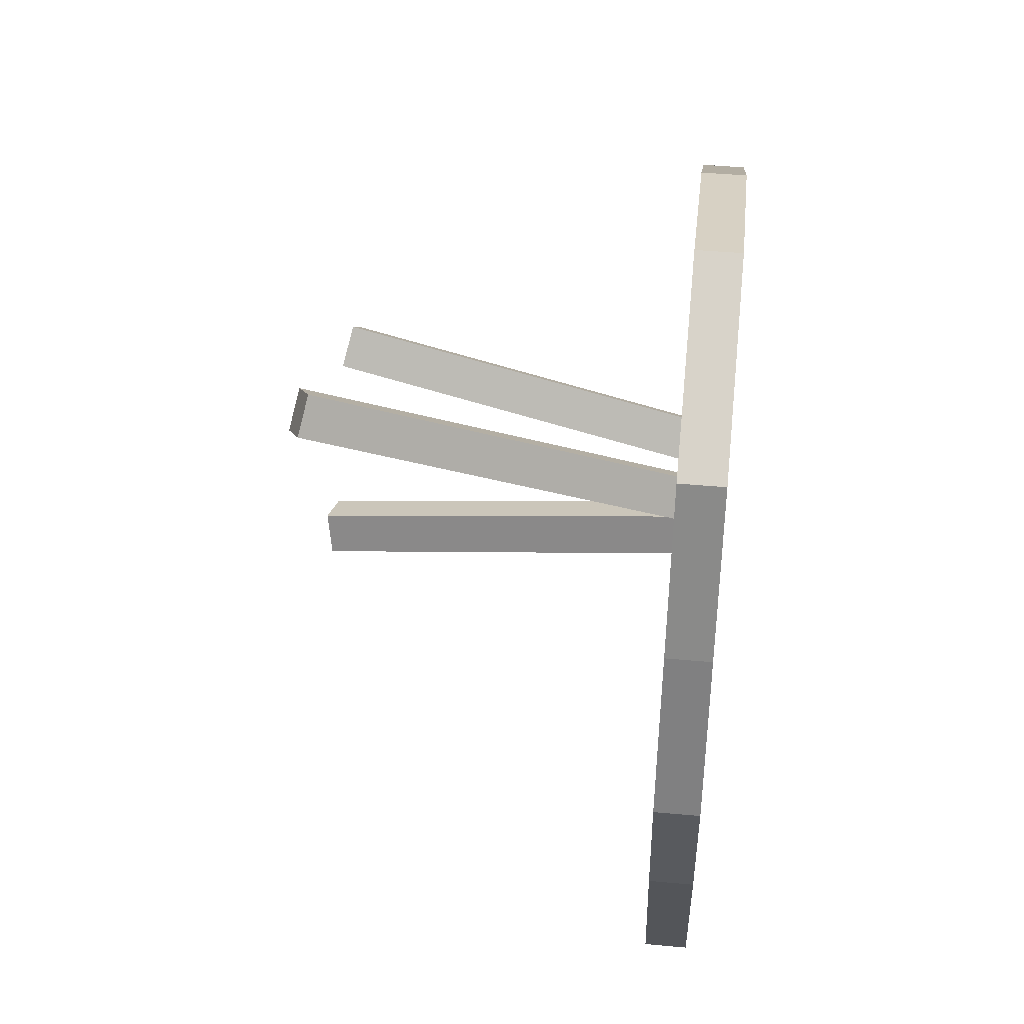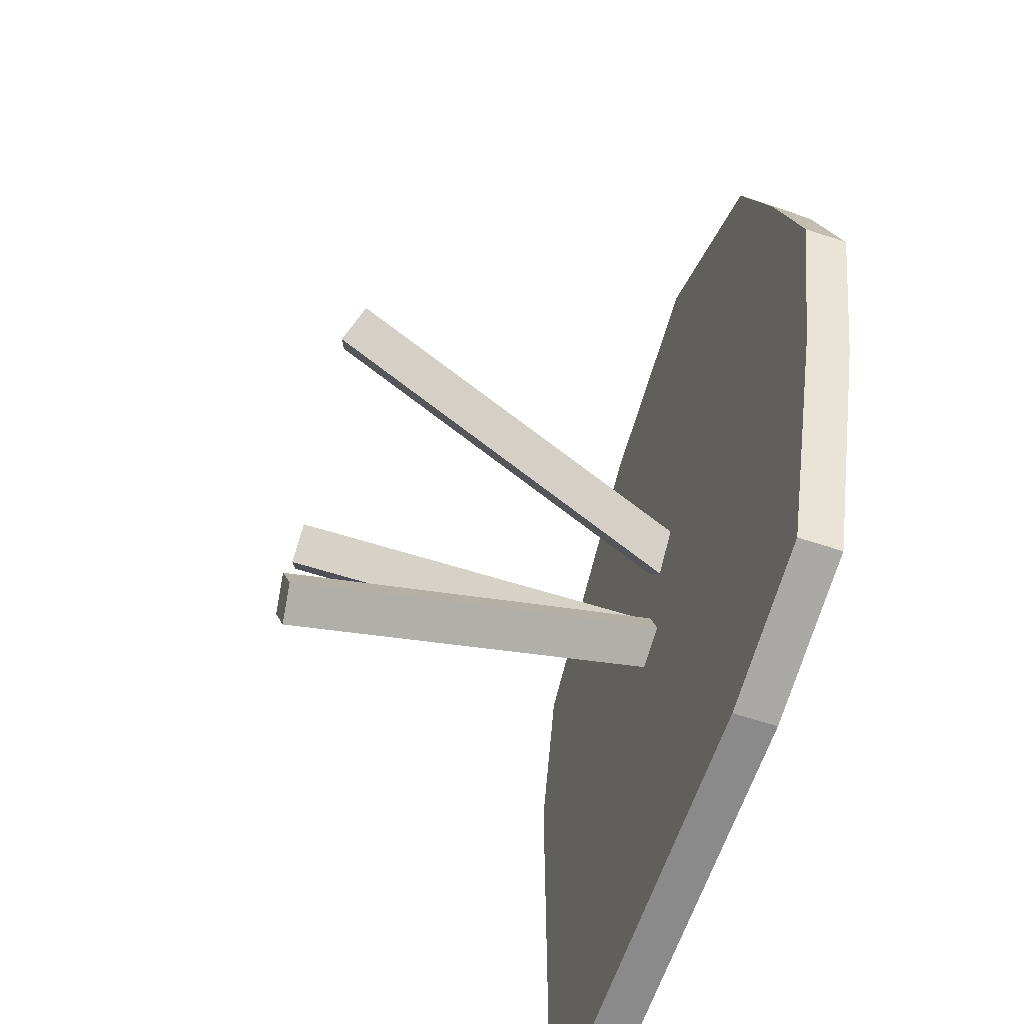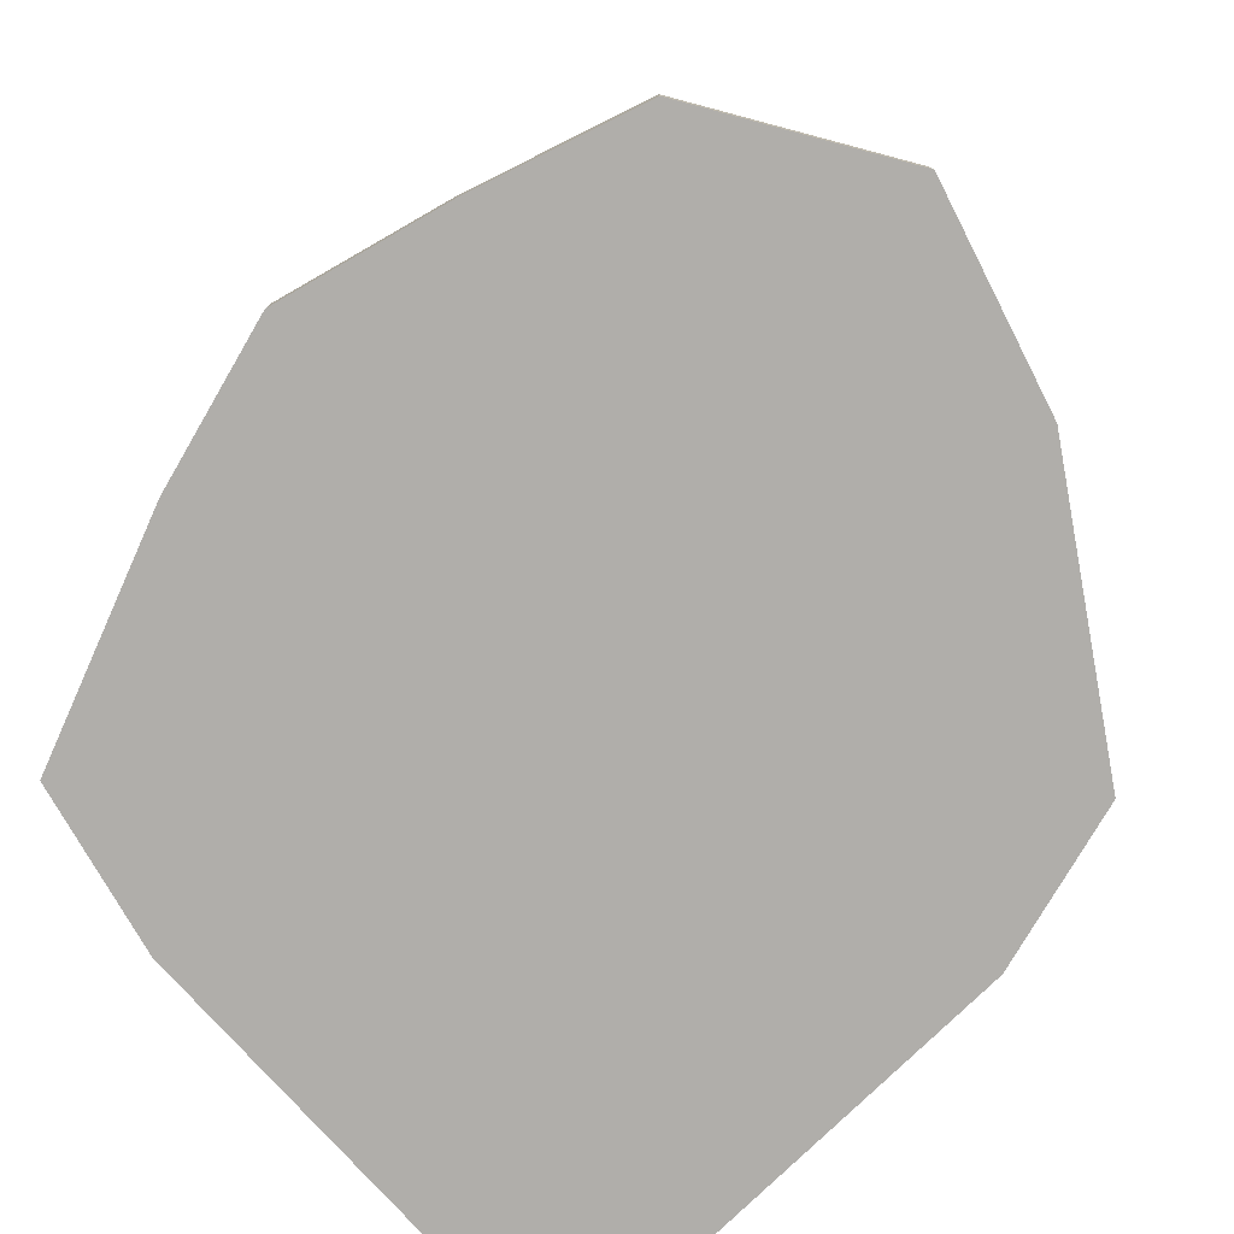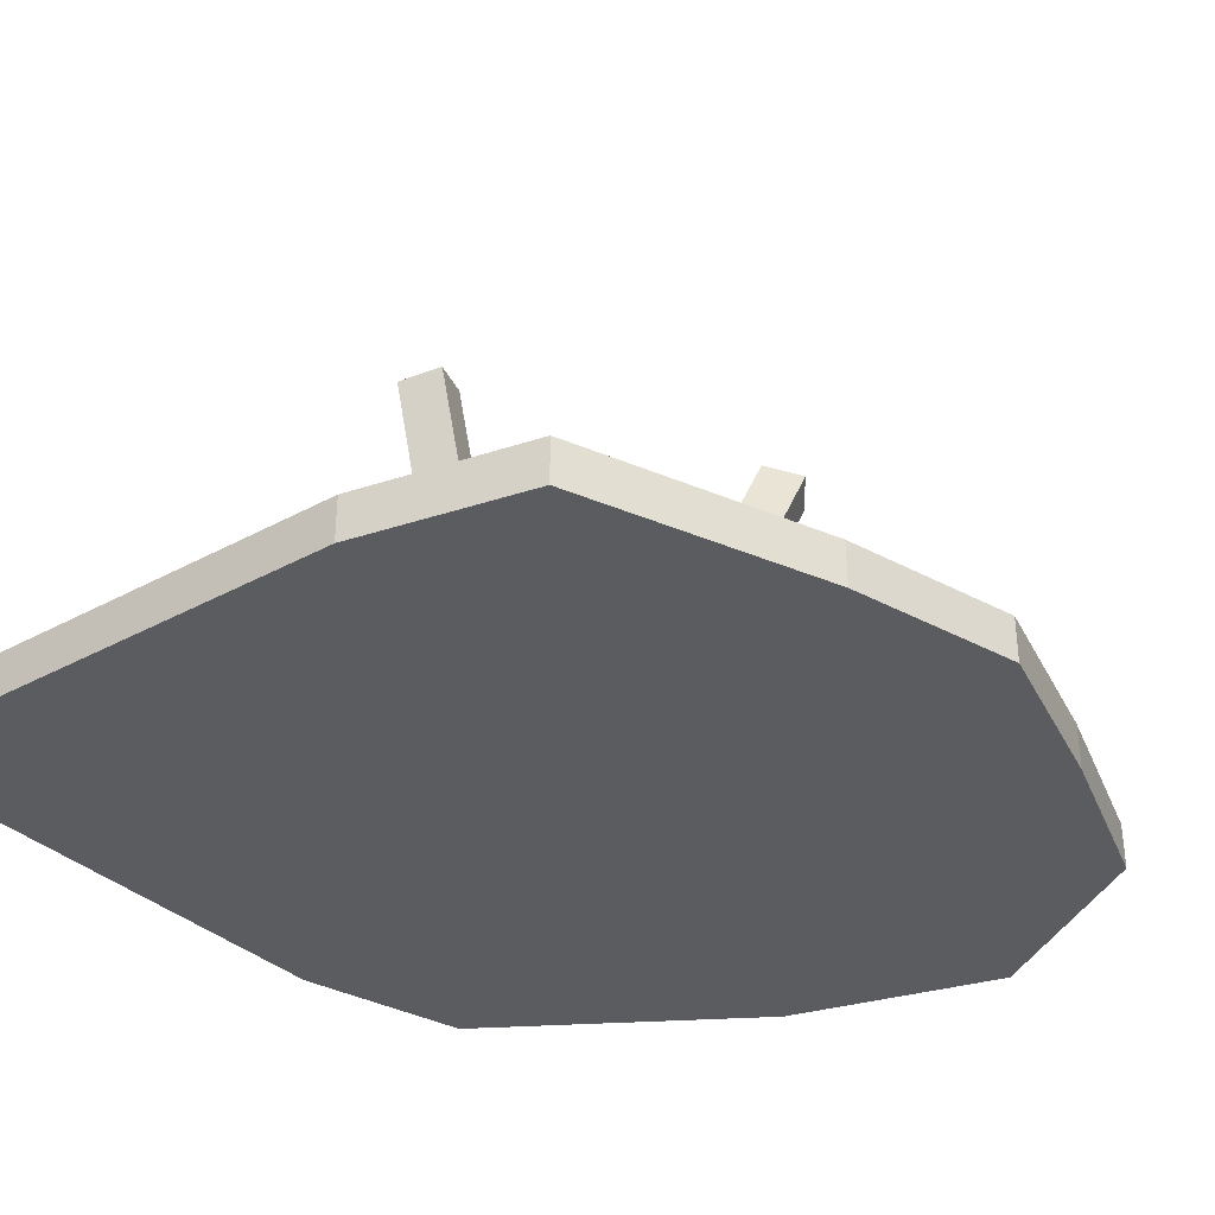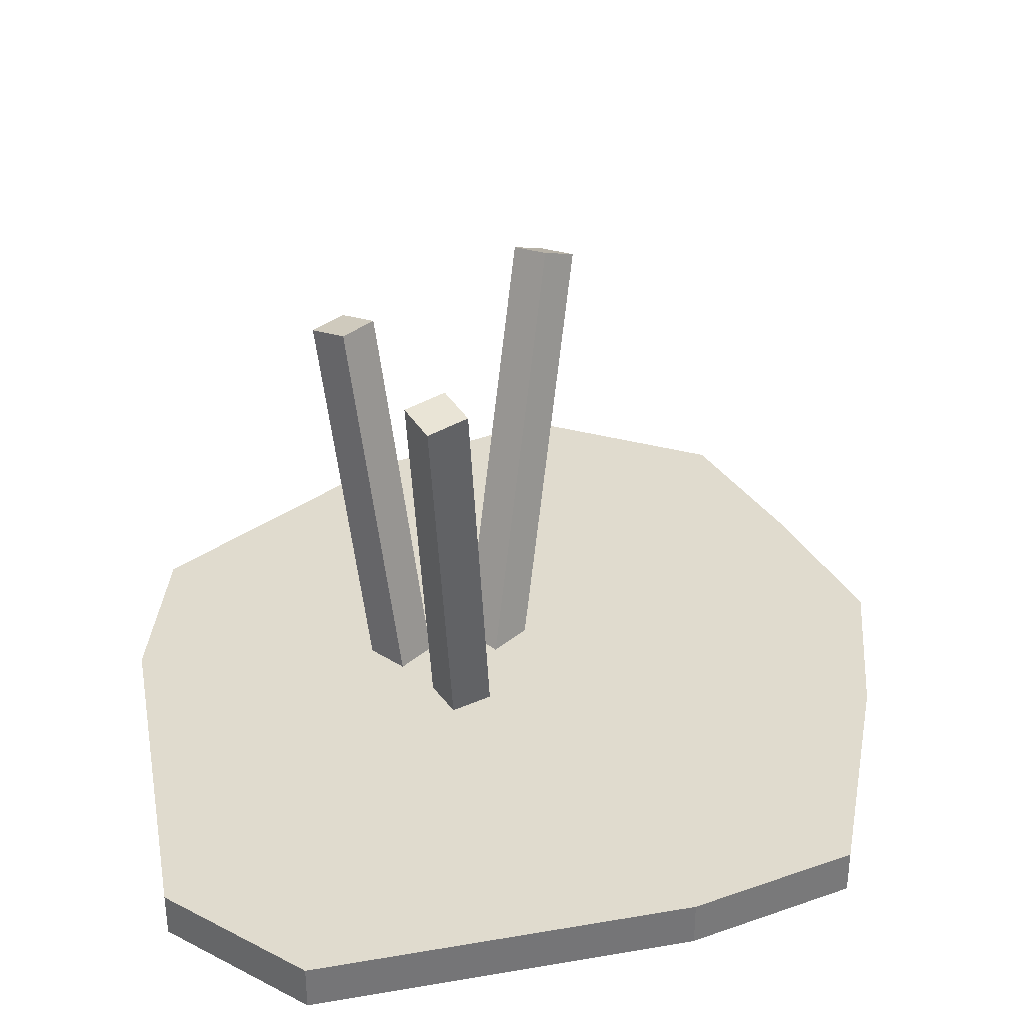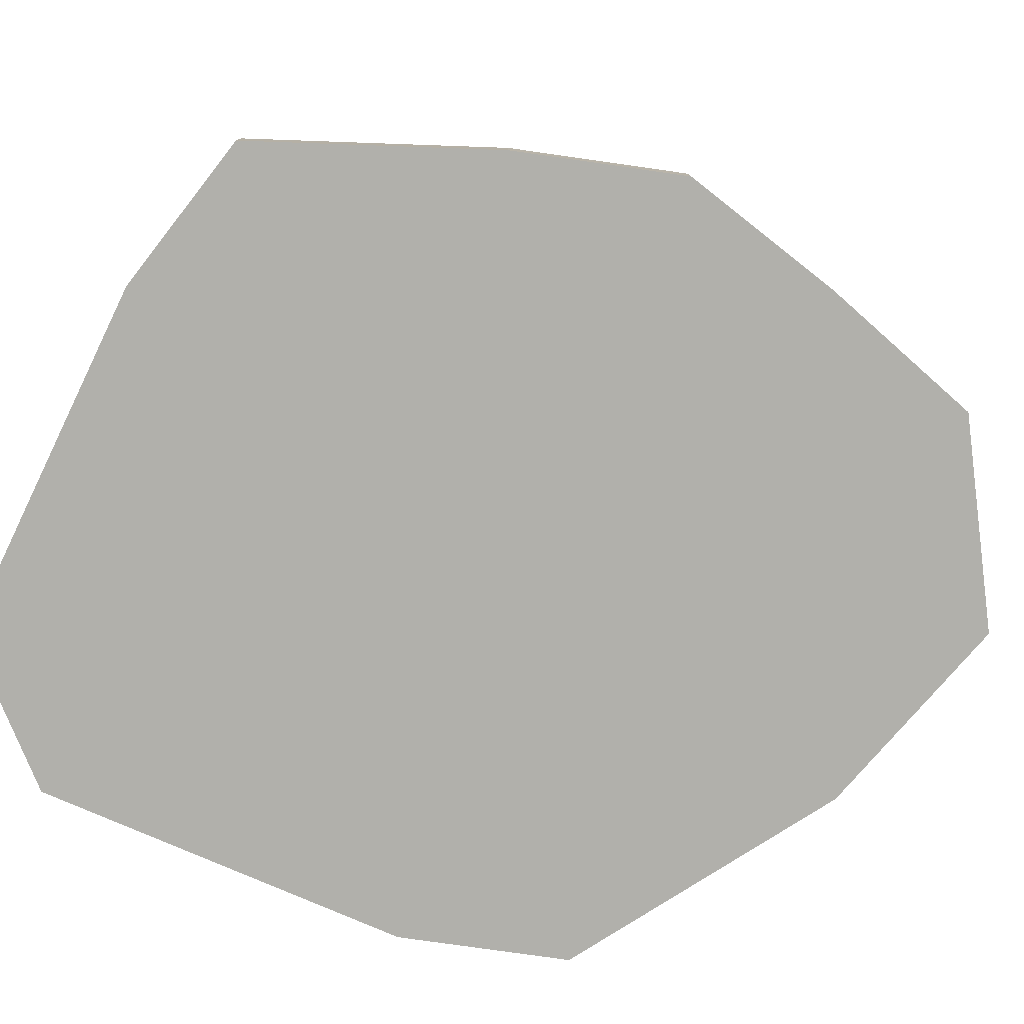
<metadata>
{"format":"obj","ext":"obj","renderer":"f3d","projection":"perspective","resolution":1024,"background":"white","views":[{"elev":44.2,"azim":-83.9,"up":"+Z"},{"elev":-60.8,"azim":-108.9,"up":"+Z"},{"elev":-77.9,"azim":-45.3,"up":"+Y"},{"elev":-34.7,"azim":-141.0,"up":"+Y"},{"elev":33.7,"azim":169.7,"up":"+Y"},{"elev":-78.5,"azim":-113.1,"up":"+Y"}]}
</metadata>
<code>
v -0.0726 -0.05895 0.1997
v 0.0224 -0.05895 0.1696
v 0.0224 -0.07895 0.1696
v -0.0726 -0.07895 0.1997
v 0.1383 -0.05895 0.09106
v 0.1383 -0.07895 0.09106
v 0.1584 -0.05895 0.01606
v 0.1584 -0.07895 0.01606
v 0.1573 -0.05895 -0.1553
v 0.1573 -0.07895 -0.1553
v 0.1024 -0.05895 -0.2102
v 0.1024 -0.07895 -0.2102
v -0.06644 -0.05895 -0.2019
v -0.06644 -0.07895 -0.2019
v -0.1414 -0.05895 -0.1818
v -0.1414 -0.07895 -0.1818
v -0.1825 -0.05895 -0.07528
v -0.1825 -0.07895 -0.07528
v -0.2026 -0.05895 -0.0002775
v -0.2026 -0.07895 -0.0002775
v -0.1825 -0.05895 0.07472
v -0.1825 -0.07895 0.07472
v -0.1576 -0.05895 0.1496
v -0.1576 -0.07895 0.1496
v 0.03267 -0.06485 -0.01313
v 0.04505 -0.0688 0.002073
v 0.06469 0.1076 0.03196
v 0.05231 0.1116 0.01675
v 0.01711 -0.06524 -0.0005689
v 0.03675 0.1112 0.02931
v 0.04913 0.1072 0.04452
v 0.02949 -0.0692 0.01464
v -0.01295 -0.06226 -0.007982
v -0.0009301 -0.06594 0.007572
v -0.03901 0.1165 0.08017
v -0.05104 0.1202 0.06462
v -0.02848 -0.06959 0.002283
v -0.06656 0.1128 0.07488
v -0.05454 0.1092 0.09044
v -0.01645 -0.07327 0.01784
v 0.01335 -0.07164 -0.04785
v 0.02047 -0.06894 -0.02936
v 0.03518 0.1176 -0.06232
v 0.02807 0.1149 -0.08081
v -0.005278 -0.06898 -0.04107
v 0.009439 0.1176 -0.07403
v 0.01656 0.1203 -0.05554
v 0.001841 -0.06627 -0.02258
o group1834761066
g mesh1834761066
f 4 3 2 1
f 3 6 5 2
f 6 8 7 5
f 8 10 9 7
f 10 12 11 9
f 12 14 13 11
f 14 16 15 13
f 16 18 17 15
f 18 20 19 17
f 20 22 21 19
f 22 24 23 21
f 24 4 1 23
f 1 2 5 7 9 11 13 15 17 19 21 23
f 24 22 20 18 16 14 12 10 8 6 3 4
o group1649548467
g mesh1649548467
f 28 27 26 25
f 32 31 30 29
f 26 32 29 25
f 30 31 27 28
f 29 30 28 25
f 27 31 32 26
o group1718343960
g mesh1718343960
f 36 35 34 33
f 40 39 38 37
f 34 40 37 33
f 38 39 35 36
f 37 38 36 33
f 35 39 40 34
o group1560400653
g mesh1560400653
f 44 43 42 41
f 48 47 46 45
f 42 48 45 41
f 46 47 43 44
f 45 46 44 41
f 43 47 48 42

</code>
